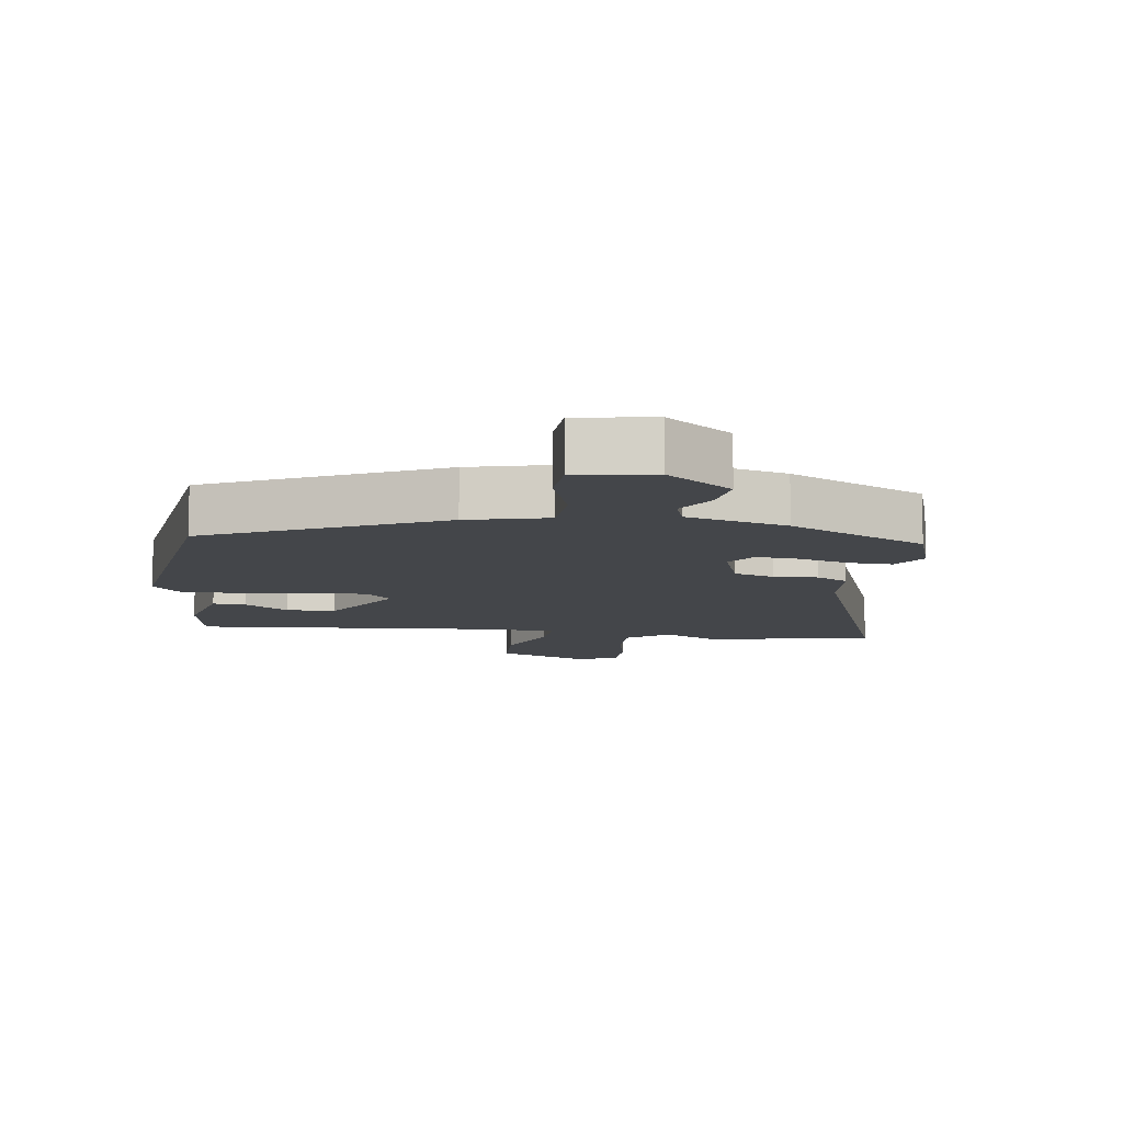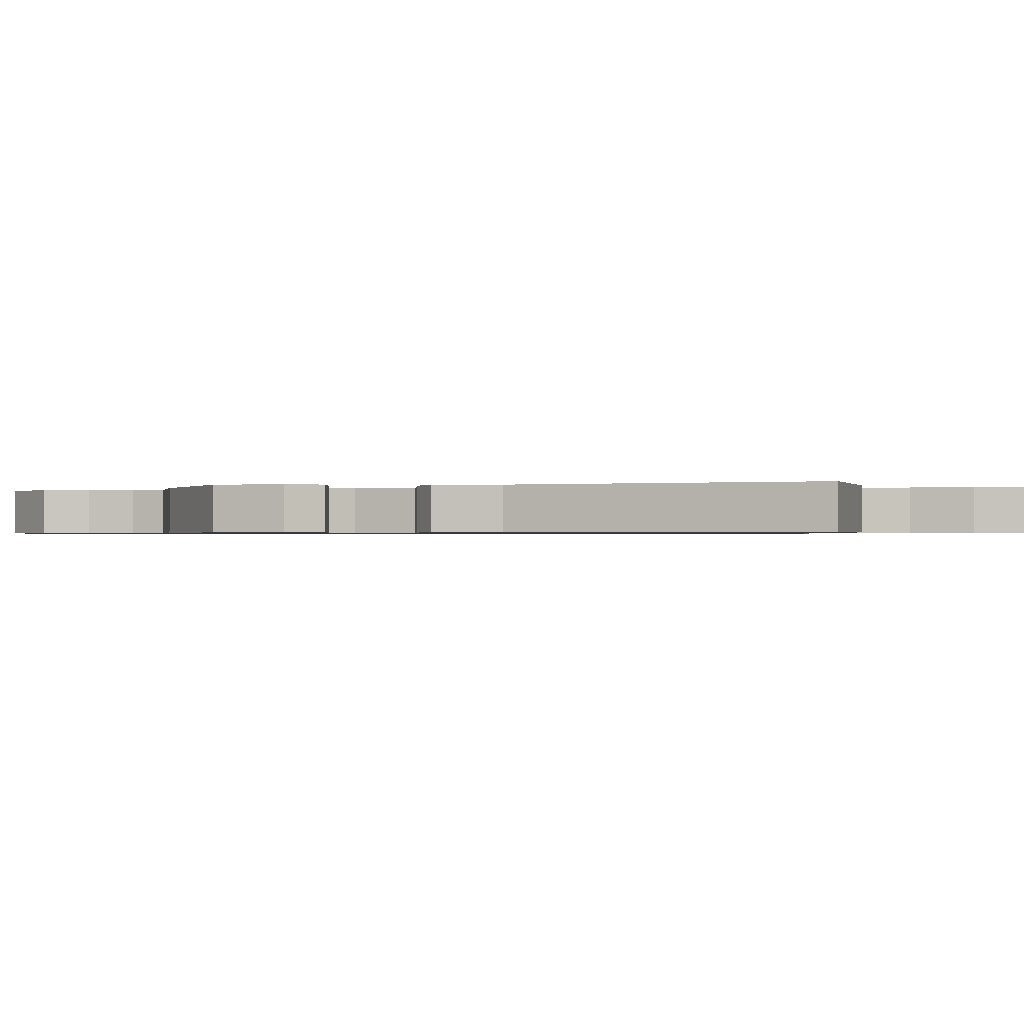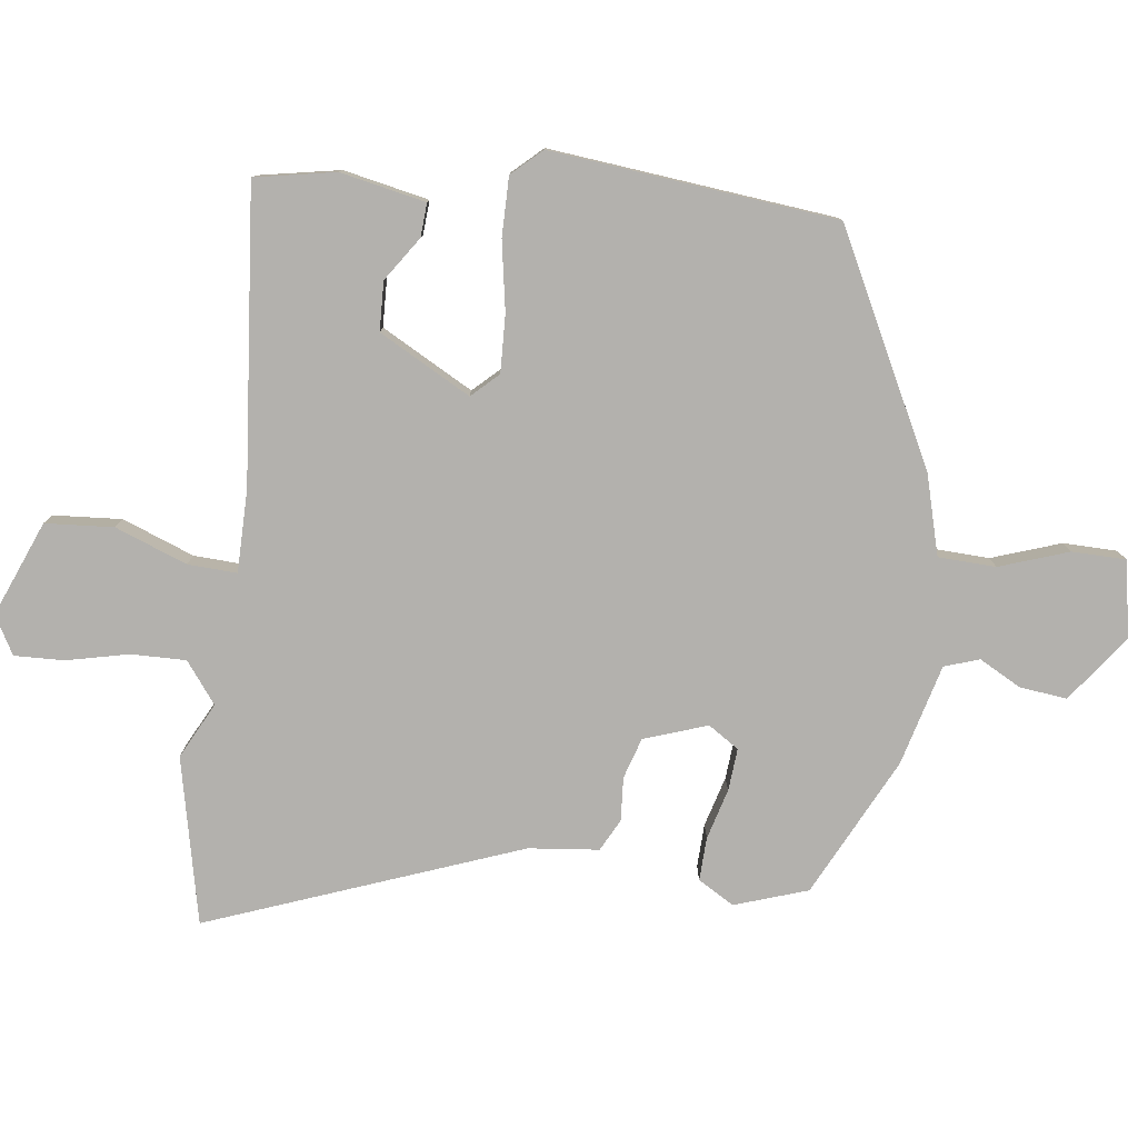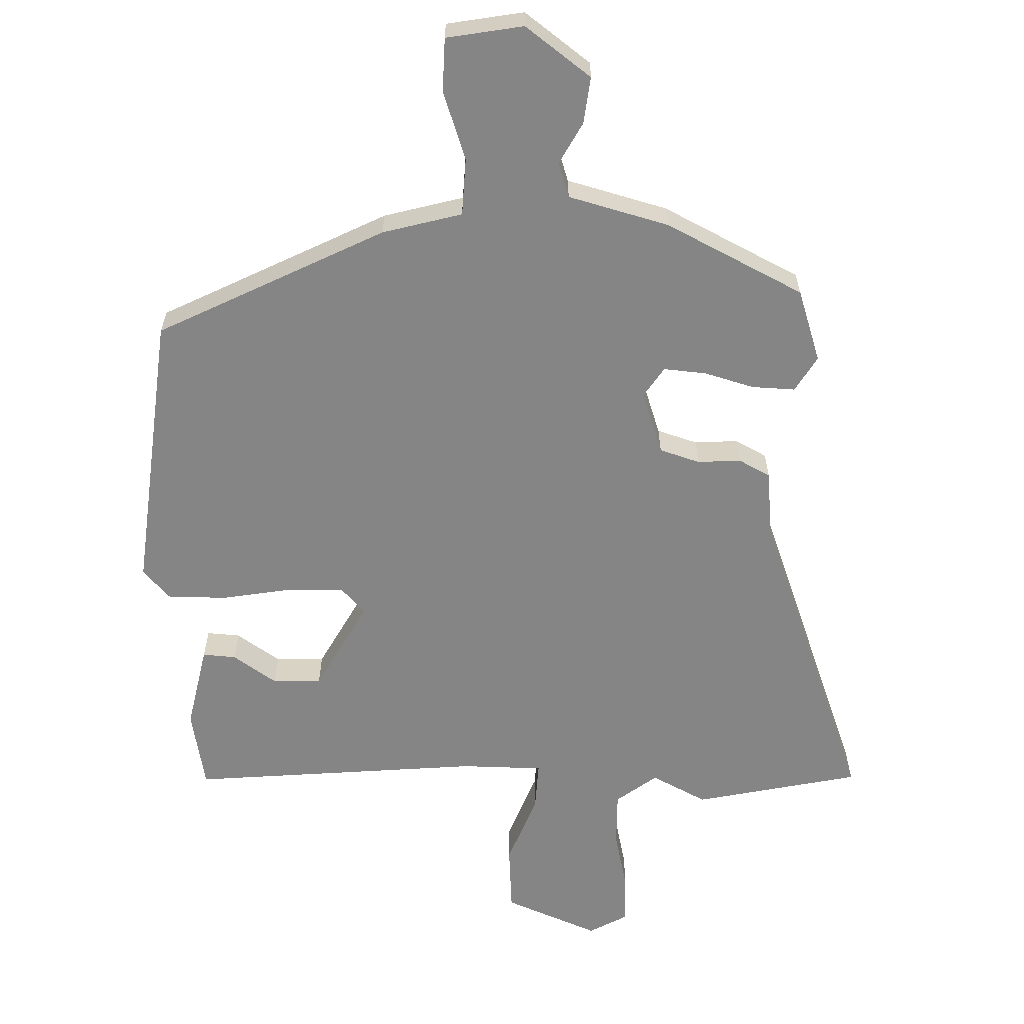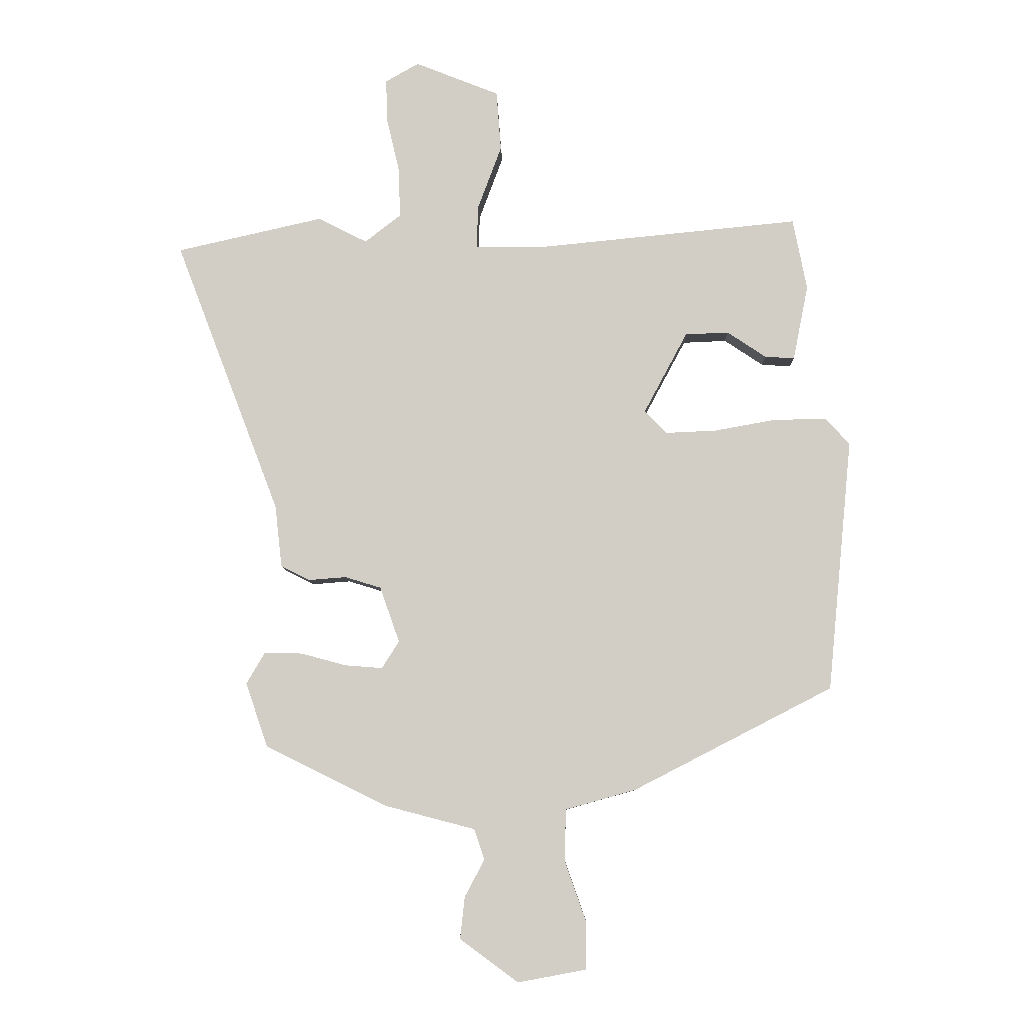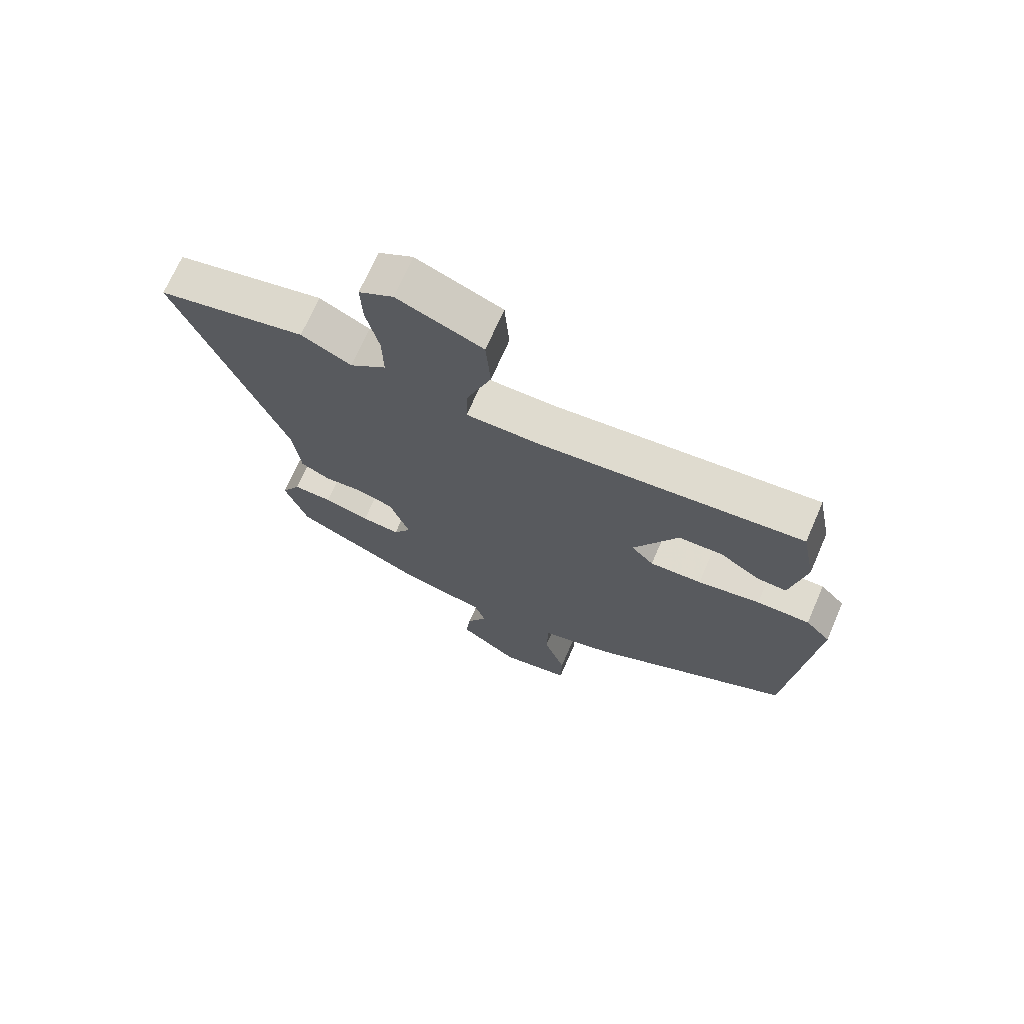
<metadata>
{"format":"obj","ext":"obj","renderer":"f3d","projection":"perspective","resolution":1024,"background":"white","views":[{"elev":-9.7,"azim":170.7,"up":"+Y"},{"elev":-0.7,"azim":-87.4,"up":"+Y"},{"elev":-79.2,"azim":82.4,"up":"+Y"},{"elev":-61.7,"azim":177.9,"up":"+Y"},{"elev":-8.0,"azim":1.5,"up":"+Z"},{"elev":70.4,"azim":23.5,"up":"+Z"}]}
</metadata>
<code>
v -0.506 0.07 -0.44
v -0.544 0.07 -0.329
v -0.512 0.07 -0.274
v -0.446 0.07 -0.276
v -0.369 0.07 -0.297
v -0.304 0.07 -0.302
v -0.274 0.07 -0.255
v -0.308 0.07 -0.159
v -0.37 0.07 -0.14
v -0.436 0.07 -0.145
v -0.485 0.07 -0.12
v -0.497 0.07 -0.013
v -0.678 0.07 0.46
v -0.425 0.07 0.517
v -0.34 0.07 0.474
v -0.278 0.07 0.522
v -0.28 0.07 0.606
v -0.302 0.07 0.7
v -0.305 0.07 0.776
v -0.247 0.07 0.809
v -0.102 0.07 0.751
v -0.094 0.07 0.647
v -0.135 0.07 0.537
v -0.138 0.07 0.462
v -0.013 0.07 0.462
v 0.435 0.07 0.506
v 0.459 0.07 0.383
v 0.433 0.07 0.253
v 0.382 0.07 0.256
v 0.315 0.07 0.301
v 0.24 0.07 0.298
v 0.165 0.07 0.158
v 0.203 0.07 0.118
v 0.291 0.07 0.122
v 0.397 0.07 0.141
v 0.487 0.07 0.142
v 0.529 0.07 0.097
v 0.486 0.07 -0.339
v 0.142 0.07 -0.516
v 0.021 0.07 -0.55
v 0.018 0.07 -0.638
v 0.055 0.07 -0.743
v 0.054 0.07 -0.825
v -0.063 0.07 -0.847
v -0.164 0.07 -0.773
v -0.156 0.07 -0.701
v -0.122 0.07 -0.637
v -0.14 0.07 -0.584
v -0.294 0.07 -0.544
v -0.506 0 -0.44
v -0.544 0 -0.329
v -0.512 0 -0.274
v -0.446 0 -0.276
v -0.369 0 -0.297
v -0.304 0 -0.302
v -0.274 0 -0.255
v -0.308 0 -0.159
v -0.37 0 -0.14
v -0.436 0 -0.145
v -0.485 0 -0.12
v -0.497 0 -0.013
v -0.678 0 0.46
v -0.425 0 0.517
v -0.34 0 0.474
v -0.278 0 0.522
v -0.28 0 0.606
v -0.302 0 0.7
v -0.305 0 0.776
v -0.247 0 0.809
v -0.102 0 0.751
v -0.094 0 0.647
v -0.135 0 0.537
v -0.138 0 0.462
v -0.013 0 0.462
v 0.435 0 0.506
v 0.459 0 0.383
v 0.433 0 0.253
v 0.382 0 0.256
v 0.315 0 0.301
v 0.24 0 0.298
v 0.165 0 0.158
v 0.203 0 0.118
v 0.291 0 0.122
v 0.397 0 0.141
v 0.487 0 0.142
v 0.529 0 0.097
v 0.486 0 -0.339
v 0.142 0 -0.516
v 0.021 0 -0.55
v 0.018 0 -0.638
v 0.055 0 -0.743
v 0.054 0 -0.825
v -0.063 0 -0.847
v -0.164 0 -0.773
v -0.156 0 -0.701
v -0.122 0 -0.637
v -0.14 0 -0.584
v -0.294 0 -0.544
f 48 49 1 2
f 44 45 46 47
f 42 43 44 47
f 41 42 47 48
f 40 41 48 2
f 34 35 36 37
f 33 34 37 38
f 32 33 38 39
f 27 28 29 30
f 25 26 27 30
f 24 25 30 31
f 20 21 22 23
f 20 23 24
f 17 18 19 20
f 16 17 20 24
f 15 16 24 31
f 12 13 14 15
f 9 10 11 12
f 8 9 12 15
f 7 8 15 31
f 2 3 4 5
f 2 5 6
f 40 2 6
f 32 39 40 6
f 6 7 31 32
f 51 50 98 97
f 96 95 94 93
f 96 93 92 91
f 97 96 91 90
f 51 97 90 89
f 86 85 84 83
f 87 86 83 82
f 88 87 82 81
f 79 78 77 76
f 79 76 75 74
f 80 79 74 73
f 72 71 70 69
f 73 72 69
f 69 68 67 66
f 73 69 66 65
f 80 73 65 64
f 64 63 62 61
f 61 60 59 58
f 64 61 58 57
f 80 64 57 56
f 54 53 52 51
f 55 54 51
f 55 51 89
f 55 89 88 81
f 81 80 56 55
f 1 50 51 2
f 2 51 52 3
f 3 52 53 4
f 4 53 54 5
f 5 54 55 6
f 6 55 56 7
f 7 56 57 8
f 8 57 58 9
f 9 58 59 10
f 10 59 60 11
f 11 60 61 12
f 12 61 62 13
f 13 62 63 14
f 14 63 64 15
f 15 64 65 16
f 16 65 66 17
f 17 66 67 18
f 18 67 68 19
f 19 68 69 20
f 20 69 70 21
f 21 70 71 22
f 22 71 72 23
f 23 72 73 24
f 24 73 74 25
f 25 74 75 26
f 26 75 76 27
f 27 76 77 28
f 28 77 78 29
f 29 78 79 30
f 30 79 80 31
f 31 80 81 32
f 32 81 82 33
f 33 82 83 34
f 34 83 84 35
f 35 84 85 36
f 36 85 86 37
f 37 86 87 38
f 38 87 88 39
f 39 88 89 40
f 40 89 90 41
f 41 90 91 42
f 42 91 92 43
f 43 92 93 44
f 44 93 94 45
f 45 94 95 46
f 46 95 96 47
f 47 96 97 48
f 48 97 98 49
f 49 98 50 1

</code>
